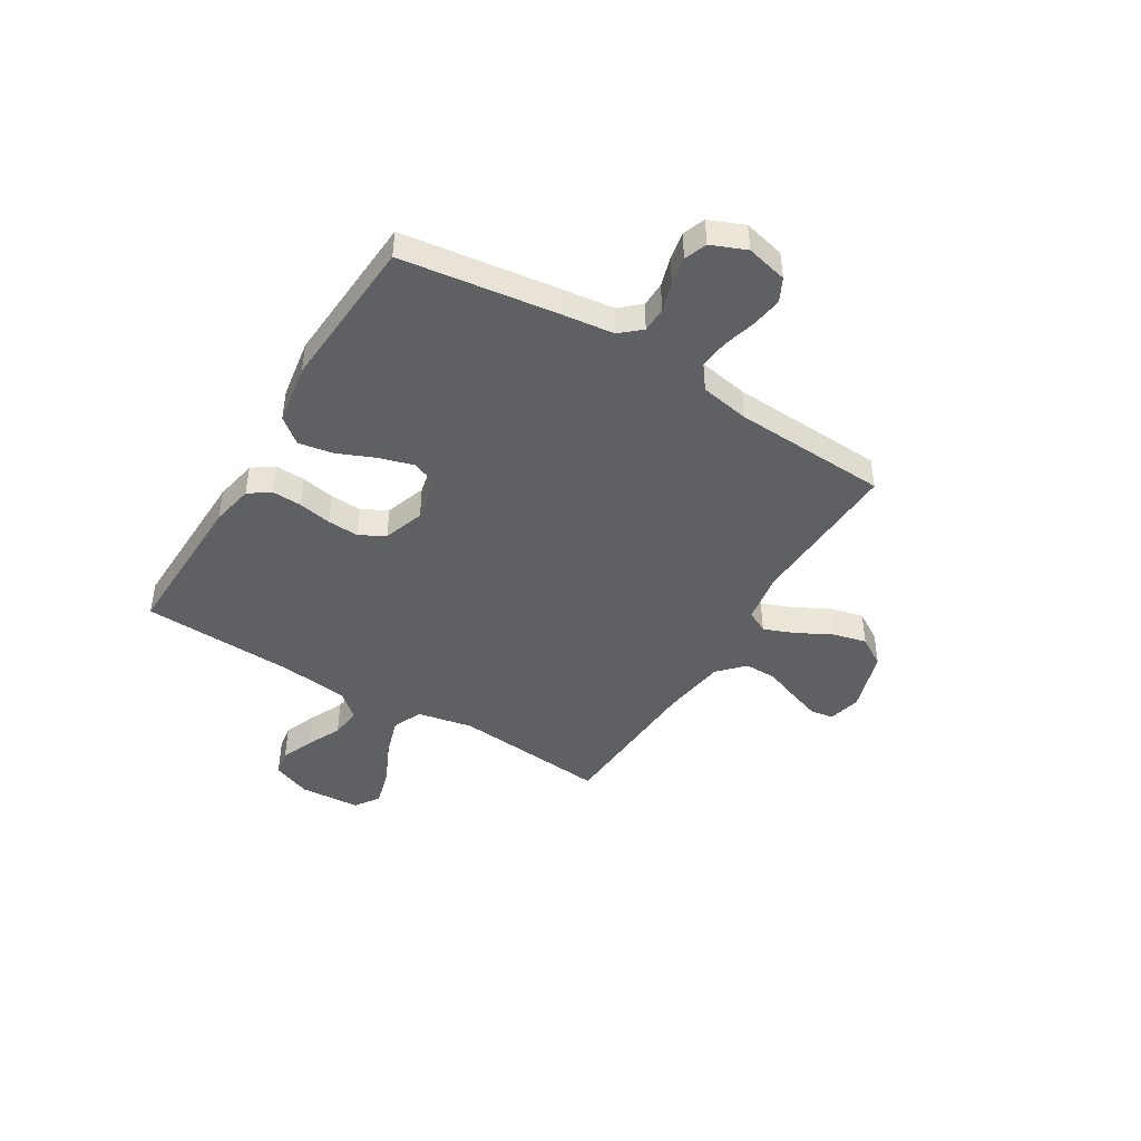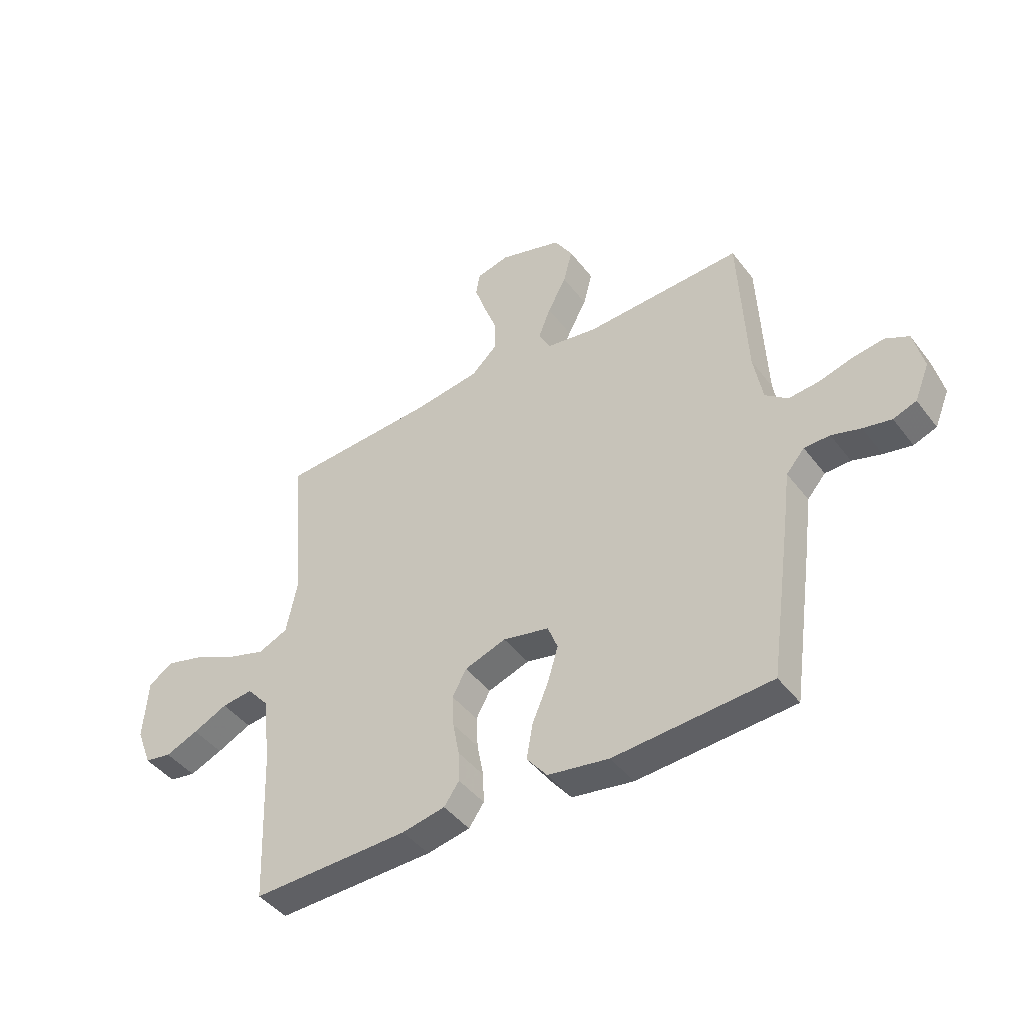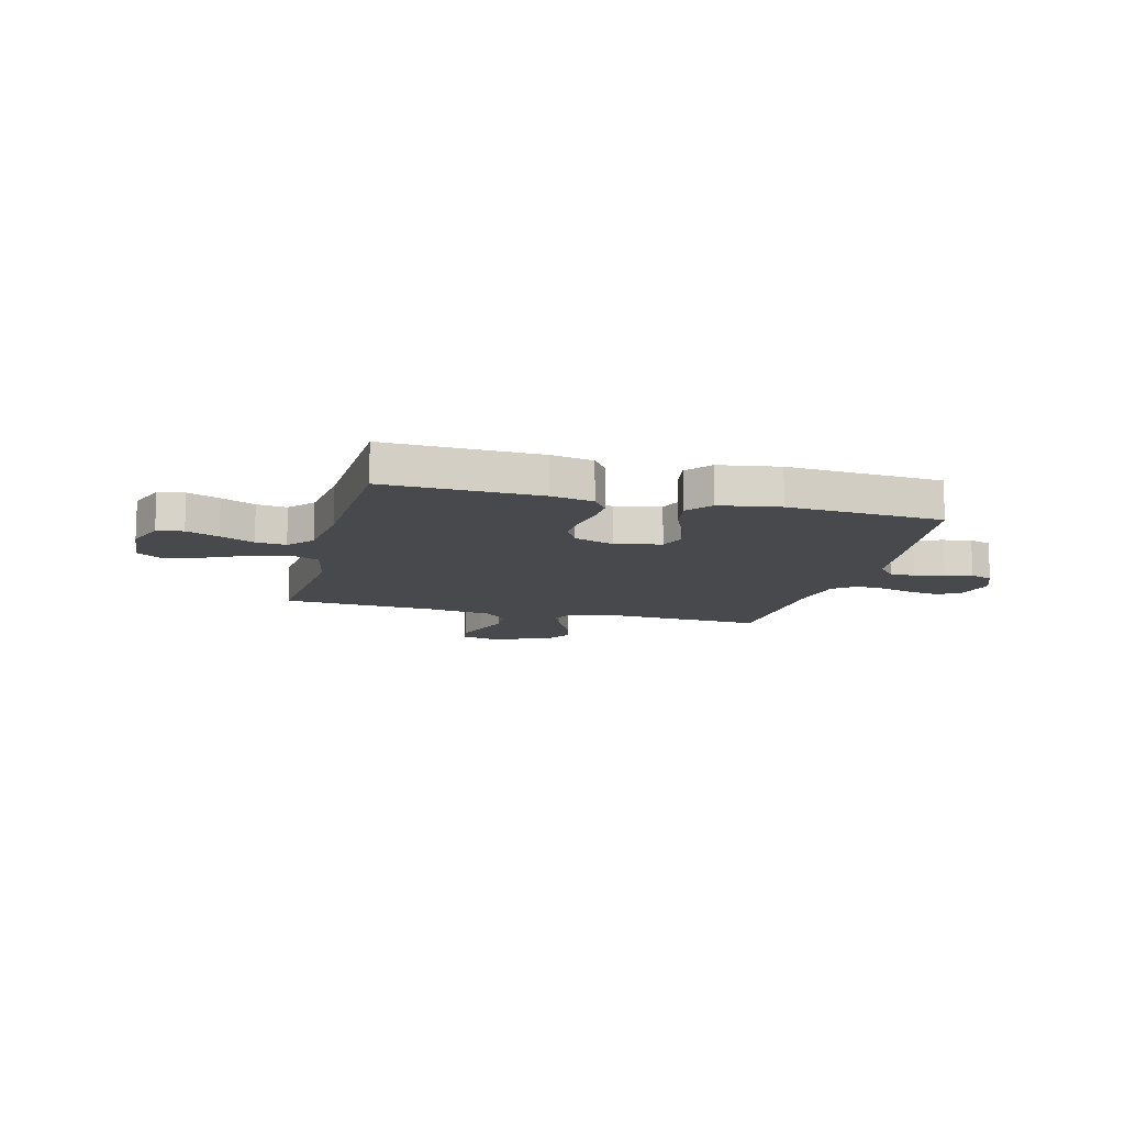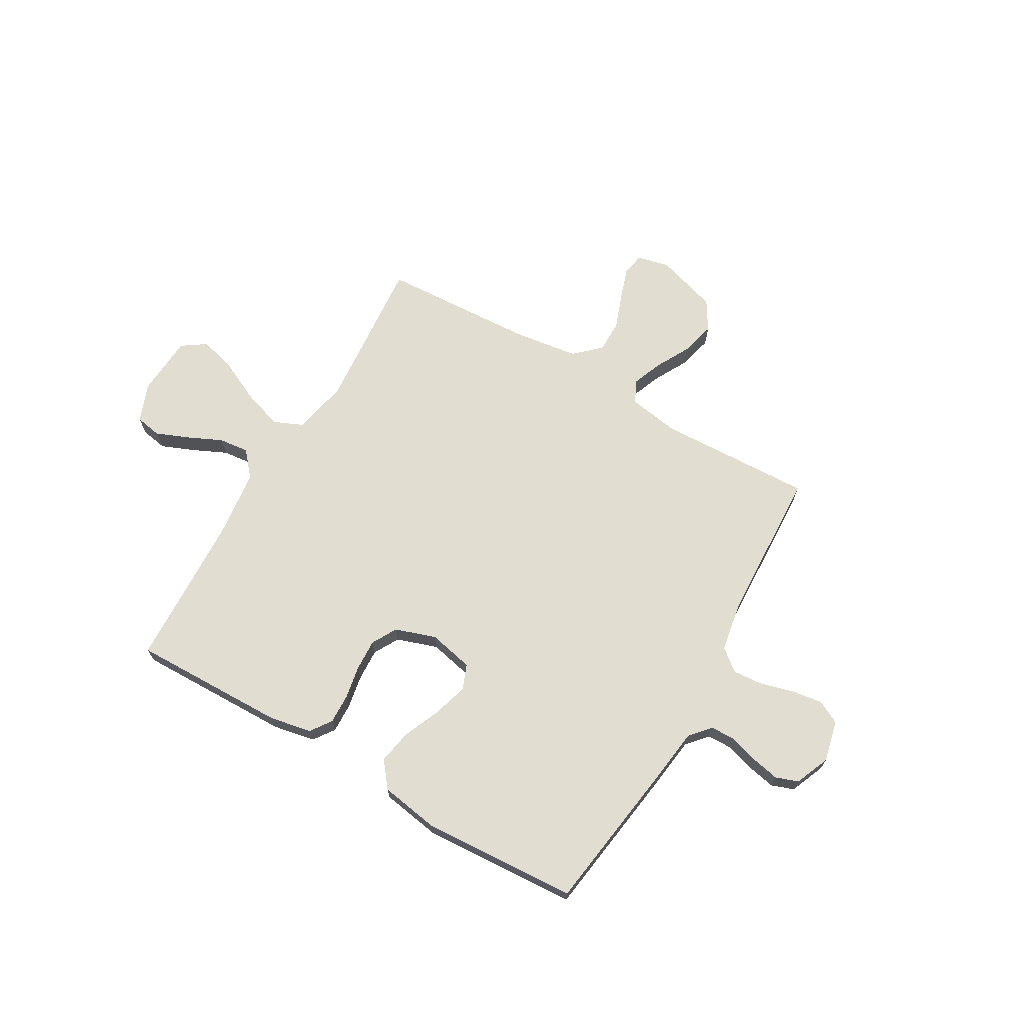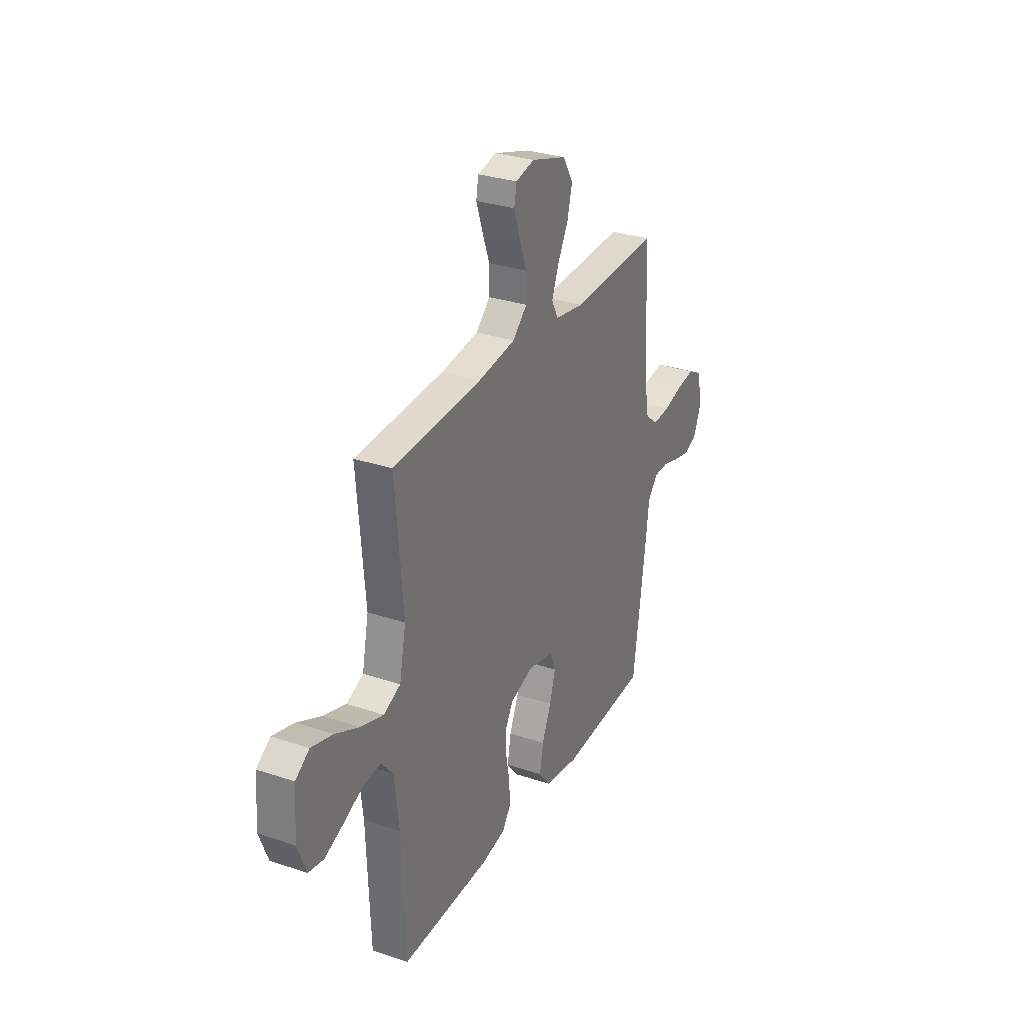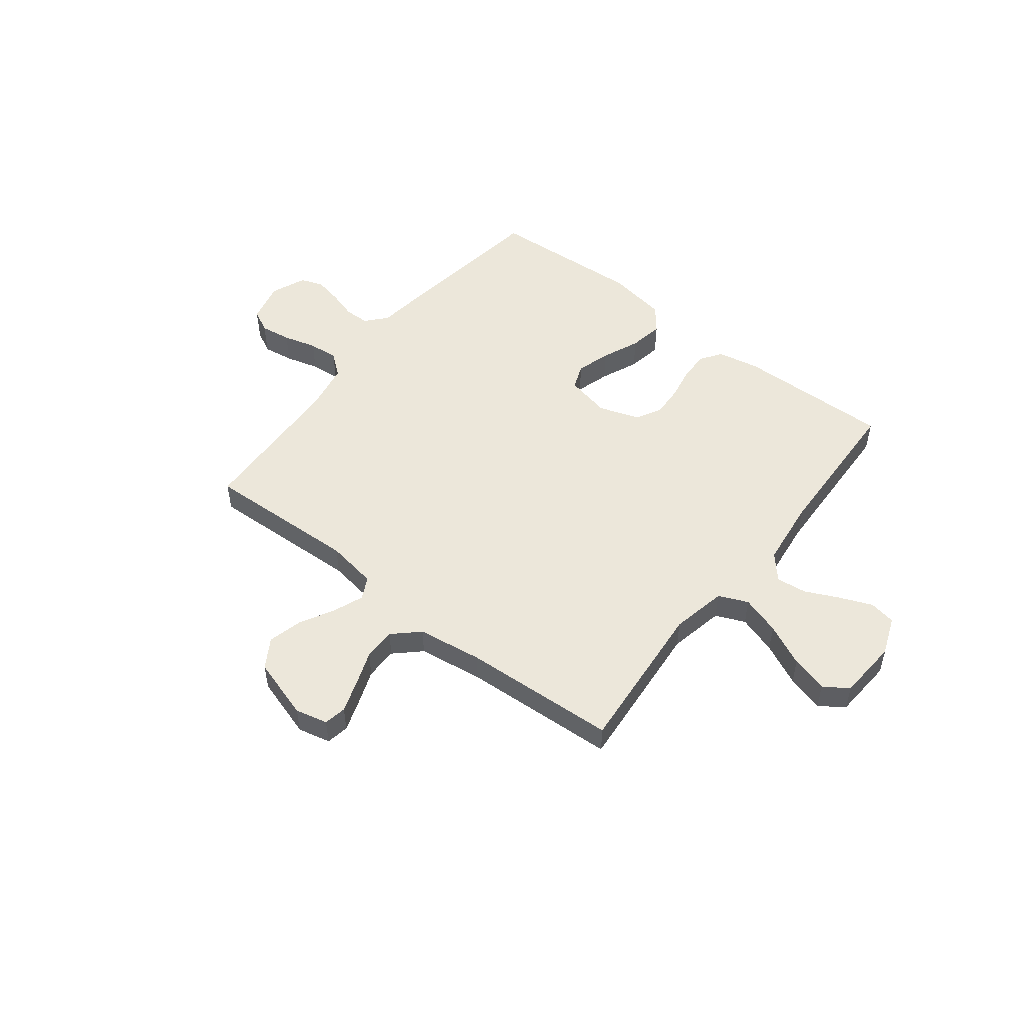
<metadata>
{"format":"obj","ext":"obj","renderer":"f3d","projection":"perspective","resolution":1024,"background":"white","views":[{"elev":-44.7,"azim":-121.4,"up":"+Y"},{"elev":-44.2,"azim":-145.4,"up":"+Z"},{"elev":-12.2,"azim":165.4,"up":"+Y"},{"elev":68.9,"azim":-149.8,"up":"+Y"},{"elev":30.1,"azim":116.2,"up":"+Z"},{"elev":51.4,"azim":38.0,"up":"+Y"}]}
</metadata>
<code>
v -0.5 0.07 -0.5
v -0.542 0.07 -0.2
v -0.555 0.07 -0.097
v -0.59 0.07 -0.057
v -0.639 0.07 -0.056
v -0.695 0.07 -0.073
v -0.749 0.07 -0.084
v -0.793 0.07 -0.068
v -0.821 0.07 0
v -0.802 0.07 0.08
v -0.757 0.07 0.103
v -0.697 0.07 0.094
v -0.632 0.07 0.076
v -0.574 0.07 0.071
v -0.531 0.07 0.105
v -0.514 0.07 0.2
v -0.5 0.07 0.5
v -0.2 0.07 0.487
v -0.101 0.07 0.503
v -0.079 0.07 0.546
v -0.102 0.07 0.605
v -0.138 0.07 0.672
v -0.155 0.07 0.739
v -0.12 0.07 0.796
v 0 0.07 0.833
v 0.063 0.07 0.818
v 0.071 0.07 0.774
v 0.05 0.07 0.712
v 0.025 0.07 0.644
v 0.025 0.07 0.581
v 0.074 0.07 0.535
v 0.2 0.07 0.517
v 0.5 0.07 0.5
v 0.474 0.07 0.2
v 0.496 0.07 0.092
v 0.553 0.07 0.067
v 0.629 0.07 0.091
v 0.711 0.07 0.13
v 0.783 0.07 0.15
v 0.83 0.07 0.118
v 0.838 0.07 0
v 0.809 0.07 -0.075
v 0.758 0.07 -0.084
v 0.695 0.07 -0.058
v 0.629 0.07 -0.027
v 0.57 0.07 -0.02
v 0.528 0.07 -0.068
v 0.512 0.07 -0.2
v 0.5 0.07 -0.5
v 0.2 0.07 -0.493
v 0.118 0.07 -0.477
v 0.089 0.07 -0.436
v 0.091 0.07 -0.378
v 0.103 0.07 -0.313
v 0.106 0.07 -0.252
v 0.079 0.07 -0.203
v 0 0.07 -0.176
v -0.088 0.07 -0.195
v -0.107 0.07 -0.244
v -0.087 0.07 -0.311
v -0.056 0.07 -0.384
v -0.044 0.07 -0.451
v -0.083 0.07 -0.5
v -0.2 0.07 -0.519
v -0.5 0 -0.5
v -0.542 0 -0.2
v -0.555 0 -0.097
v -0.59 0 -0.057
v -0.639 0 -0.056
v -0.695 0 -0.073
v -0.749 0 -0.084
v -0.793 0 -0.068
v -0.821 0 0
v -0.802 0 0.08
v -0.757 0 0.103
v -0.697 0 0.094
v -0.632 0 0.076
v -0.574 0 0.071
v -0.531 0 0.105
v -0.514 0 0.2
v -0.5 0 0.5
v -0.2 0 0.487
v -0.101 0 0.503
v -0.079 0 0.546
v -0.102 0 0.605
v -0.138 0 0.672
v -0.155 0 0.739
v -0.12 0 0.796
v 0 0 0.833
v 0.063 0 0.818
v 0.071 0 0.774
v 0.05 0 0.712
v 0.025 0 0.644
v 0.025 0 0.581
v 0.074 0 0.535
v 0.2 0 0.517
v 0.5 0 0.5
v 0.474 0 0.2
v 0.496 0 0.092
v 0.553 0 0.067
v 0.629 0 0.091
v 0.711 0 0.13
v 0.783 0 0.15
v 0.83 0 0.118
v 0.838 0 0
v 0.809 0 -0.075
v 0.758 0 -0.084
v 0.695 0 -0.058
v 0.629 0 -0.027
v 0.57 0 -0.02
v 0.528 0 -0.068
v 0.512 0 -0.2
v 0.5 0 -0.5
v 0.2 0 -0.493
v 0.118 0 -0.477
v 0.089 0 -0.436
v 0.091 0 -0.378
v 0.103 0 -0.313
v 0.106 0 -0.252
v 0.079 0 -0.203
v 0 0 -0.176
v -0.088 0 -0.195
v -0.107 0 -0.244
v -0.087 0 -0.311
v -0.056 0 -0.384
v -0.044 0 -0.451
v -0.083 0 -0.5
v -0.2 0 -0.519
f 60 61 62 63
f 59 60 63 64
f 51 52 53 54
f 51 54 55
f 48 49 50 51
f 47 48 51 55
f 46 47 55 56
f 42 43 44 45
f 40 41 42 45
f 40 45 46
f 37 38 39 40
f 36 37 40 46
f 35 36 46 56
f 32 33 34
f 31 32 34 35
f 30 31 35 56
f 26 27 28 29
f 24 25 26 29
f 24 29 30
f 21 22 23 24
f 20 21 24 30
f 19 20 30 56
f 16 17 18
f 15 16 18 19
f 10 11 12 13
f 10 13 14
f 9 10 14
f 8 9 14
f 5 6 7 8
f 5 8 14
f 4 5 14 15
f 64 1 2 3
f 59 64 3
f 58 59 3 4
f 57 58 4 15
f 15 19 56 57
f 127 126 125 124
f 128 127 124 123
f 118 117 116 115
f 119 118 115
f 115 114 113 112
f 119 115 112 111
f 120 119 111 110
f 109 108 107 106
f 109 106 105 104
f 110 109 104
f 104 103 102 101
f 110 104 101 100
f 120 110 100 99
f 98 97 96
f 99 98 96 95
f 120 99 95 94
f 93 92 91 90
f 93 90 89 88
f 94 93 88
f 88 87 86 85
f 94 88 85 84
f 120 94 84 83
f 82 81 80
f 83 82 80 79
f 77 76 75 74
f 78 77 74
f 78 74 73
f 78 73 72
f 72 71 70 69
f 78 72 69
f 79 78 69 68
f 67 66 65 128
f 67 128 123
f 68 67 123 122
f 79 68 122 121
f 121 120 83 79
f 1 65 66 2
f 2 66 67 3
f 3 67 68 4
f 4 68 69 5
f 5 69 70 6
f 6 70 71 7
f 7 71 72 8
f 8 72 73 9
f 9 73 74 10
f 10 74 75 11
f 11 75 76 12
f 12 76 77 13
f 13 77 78 14
f 14 78 79 15
f 15 79 80 16
f 16 80 81 17
f 17 81 82 18
f 18 82 83 19
f 19 83 84 20
f 20 84 85 21
f 21 85 86 22
f 22 86 87 23
f 23 87 88 24
f 24 88 89 25
f 25 89 90 26
f 26 90 91 27
f 27 91 92 28
f 28 92 93 29
f 29 93 94 30
f 30 94 95 31
f 31 95 96 32
f 32 96 97 33
f 33 97 98 34
f 34 98 99 35
f 35 99 100 36
f 36 100 101 37
f 37 101 102 38
f 38 102 103 39
f 39 103 104 40
f 40 104 105 41
f 41 105 106 42
f 42 106 107 43
f 43 107 108 44
f 44 108 109 45
f 45 109 110 46
f 46 110 111 47
f 47 111 112 48
f 48 112 113 49
f 49 113 114 50
f 50 114 115 51
f 51 115 116 52
f 52 116 117 53
f 53 117 118 54
f 54 118 119 55
f 55 119 120 56
f 56 120 121 57
f 57 121 122 58
f 58 122 123 59
f 59 123 124 60
f 60 124 125 61
f 61 125 126 62
f 62 126 127 63
f 63 127 128 64
f 64 128 65 1

</code>
